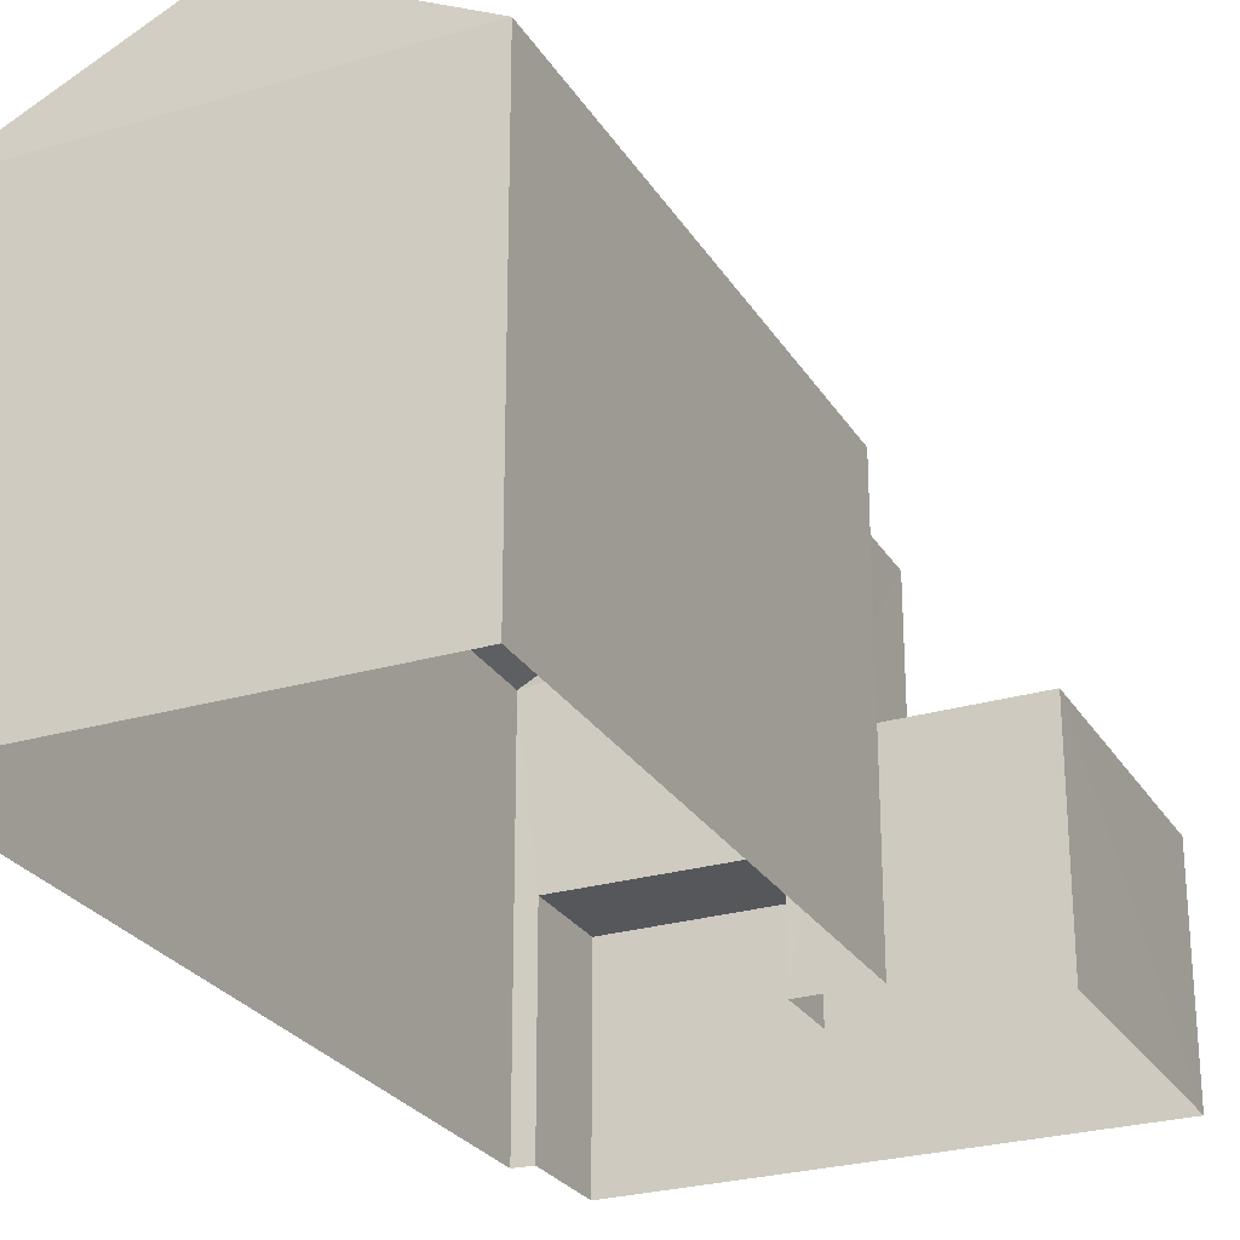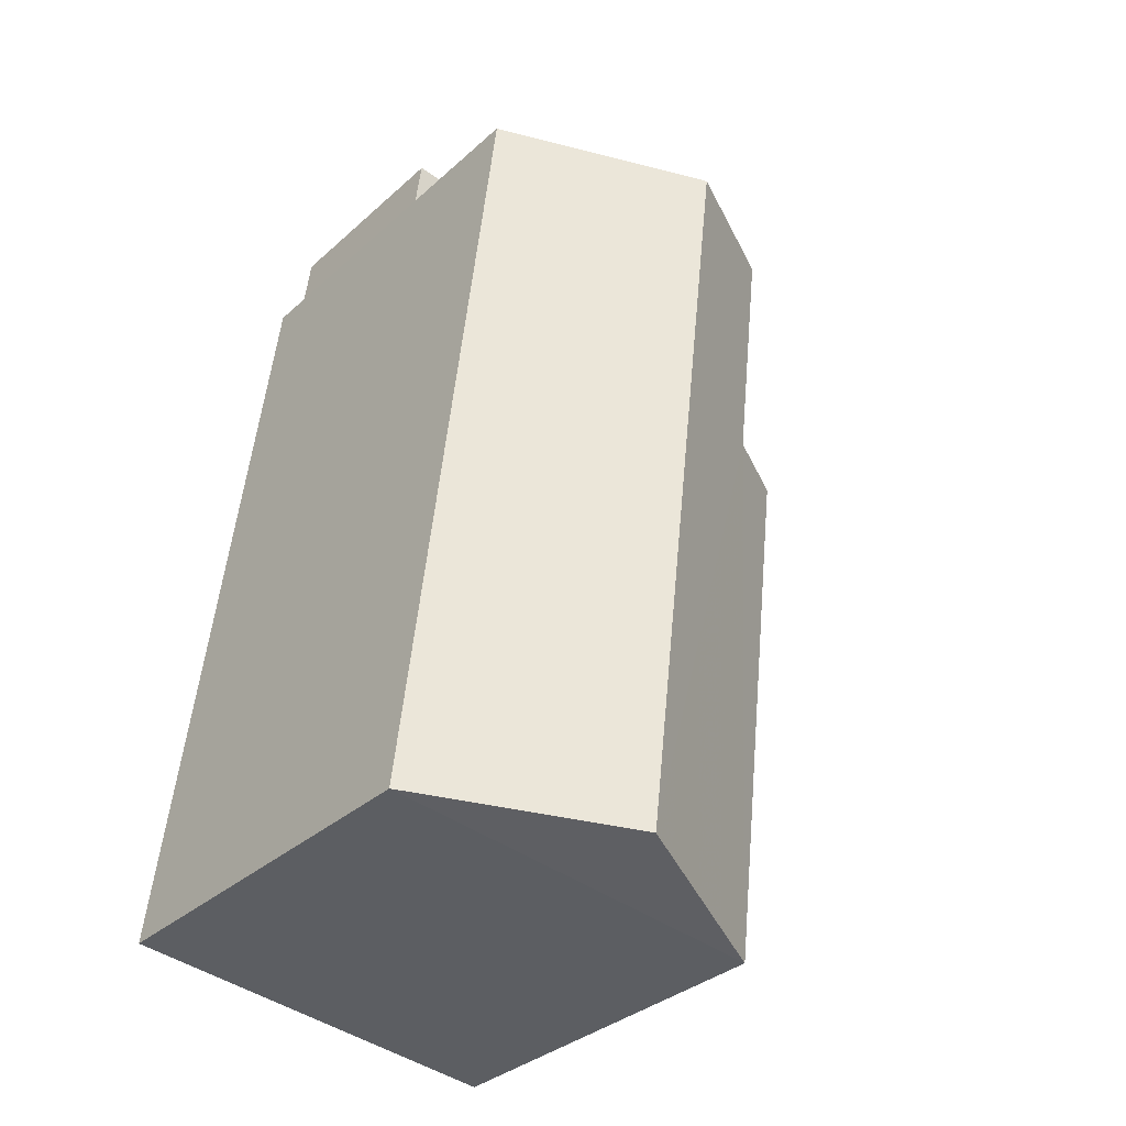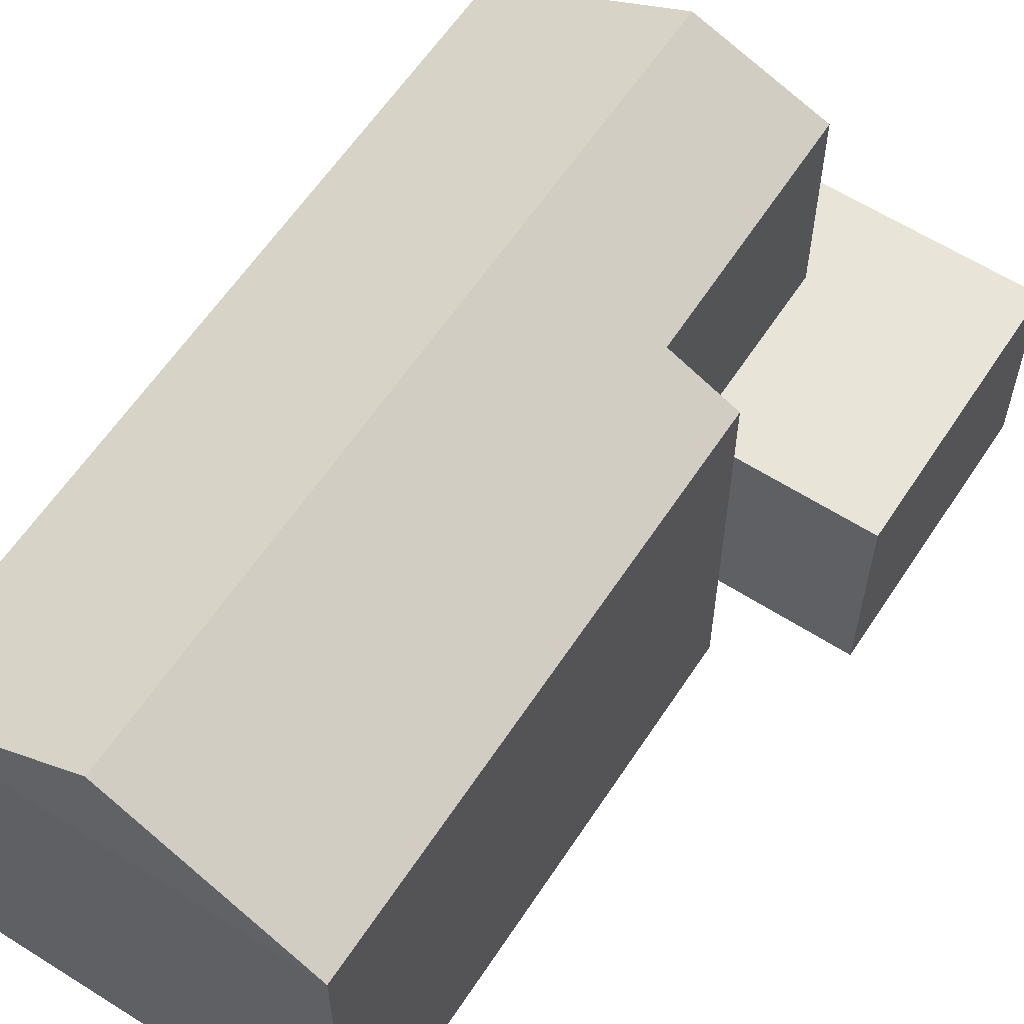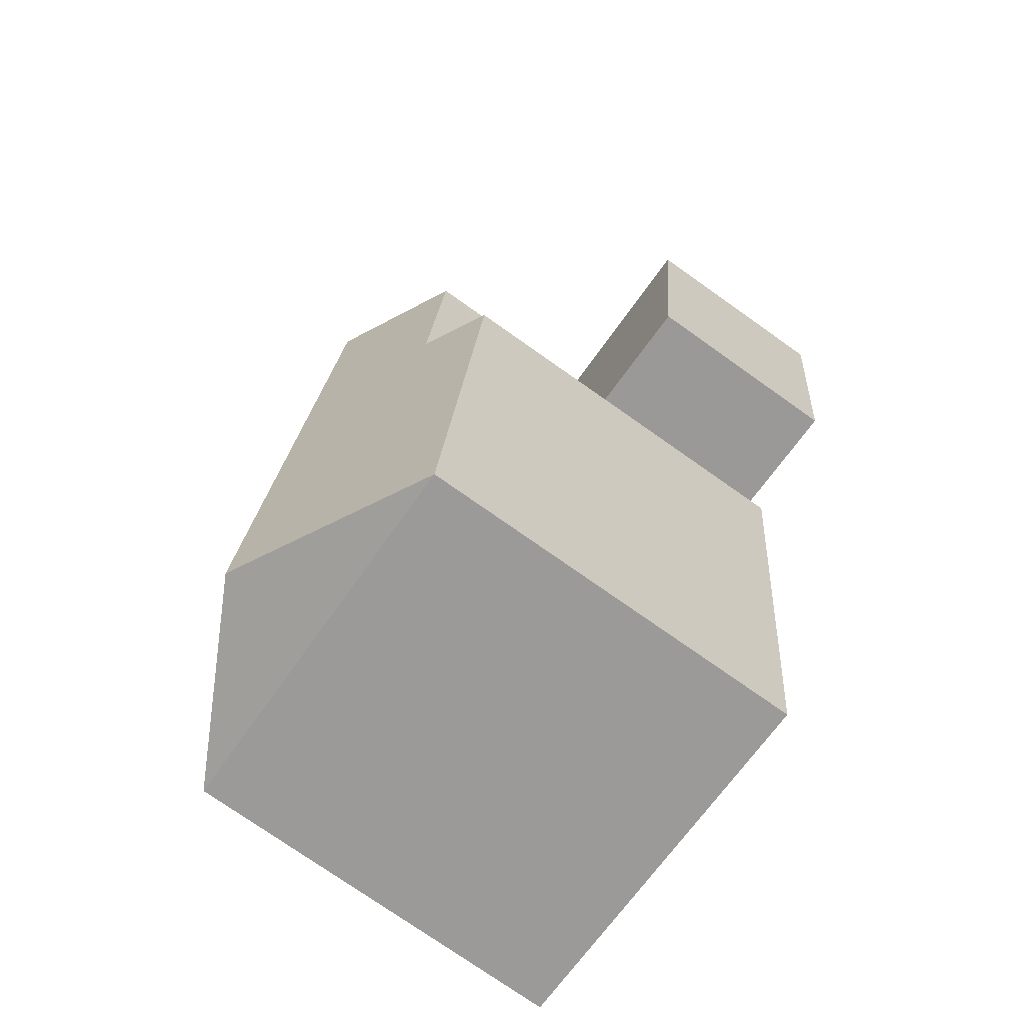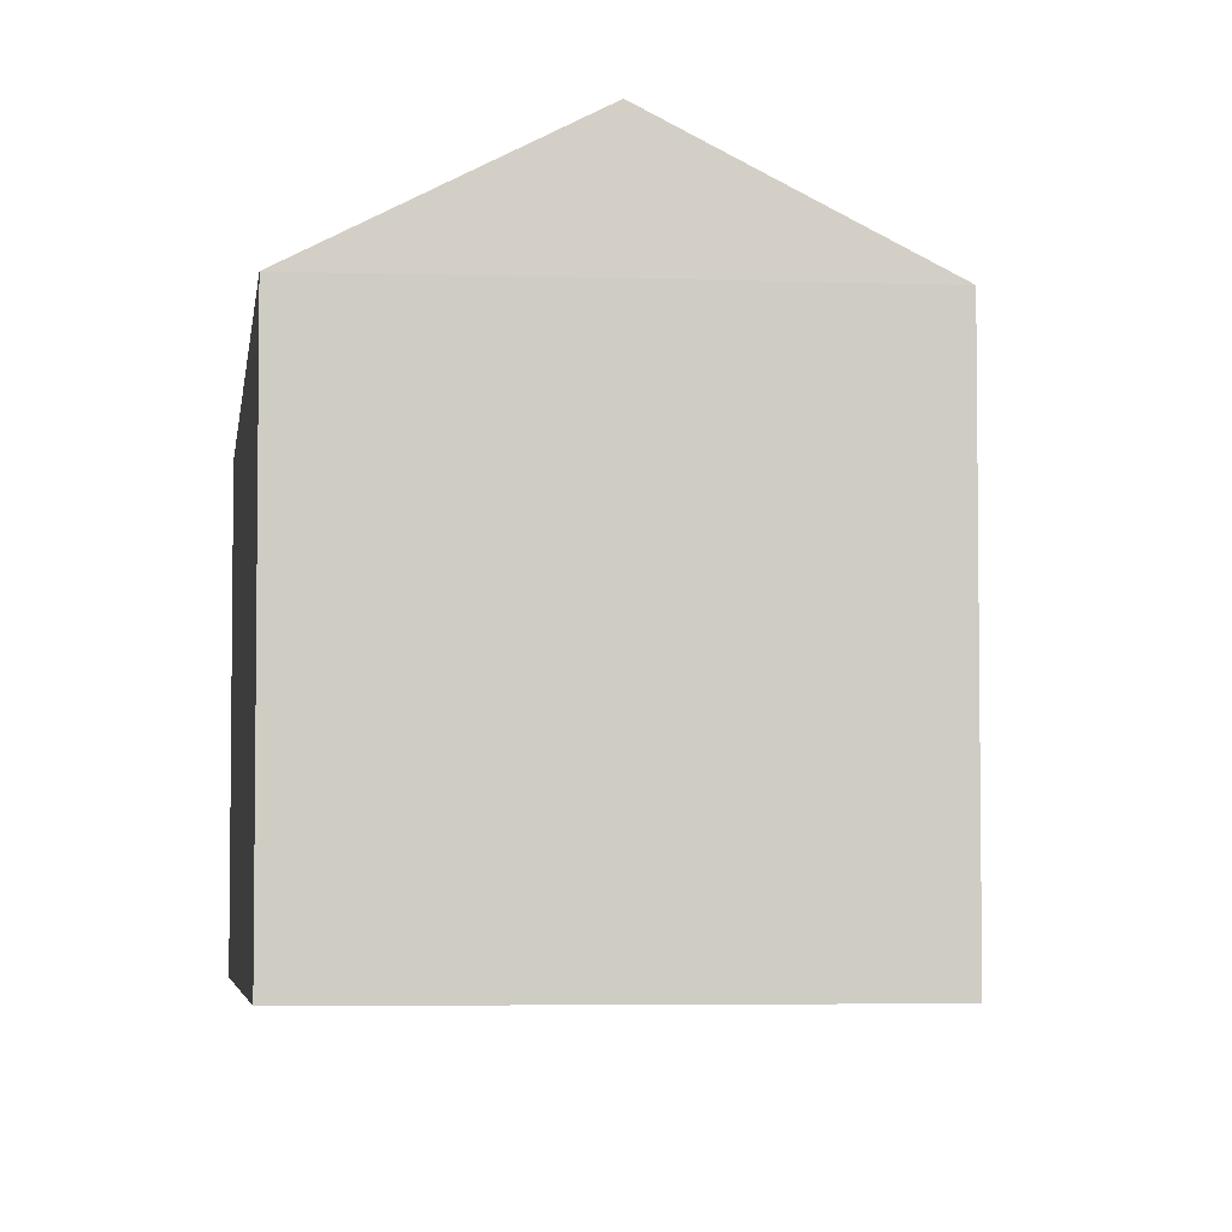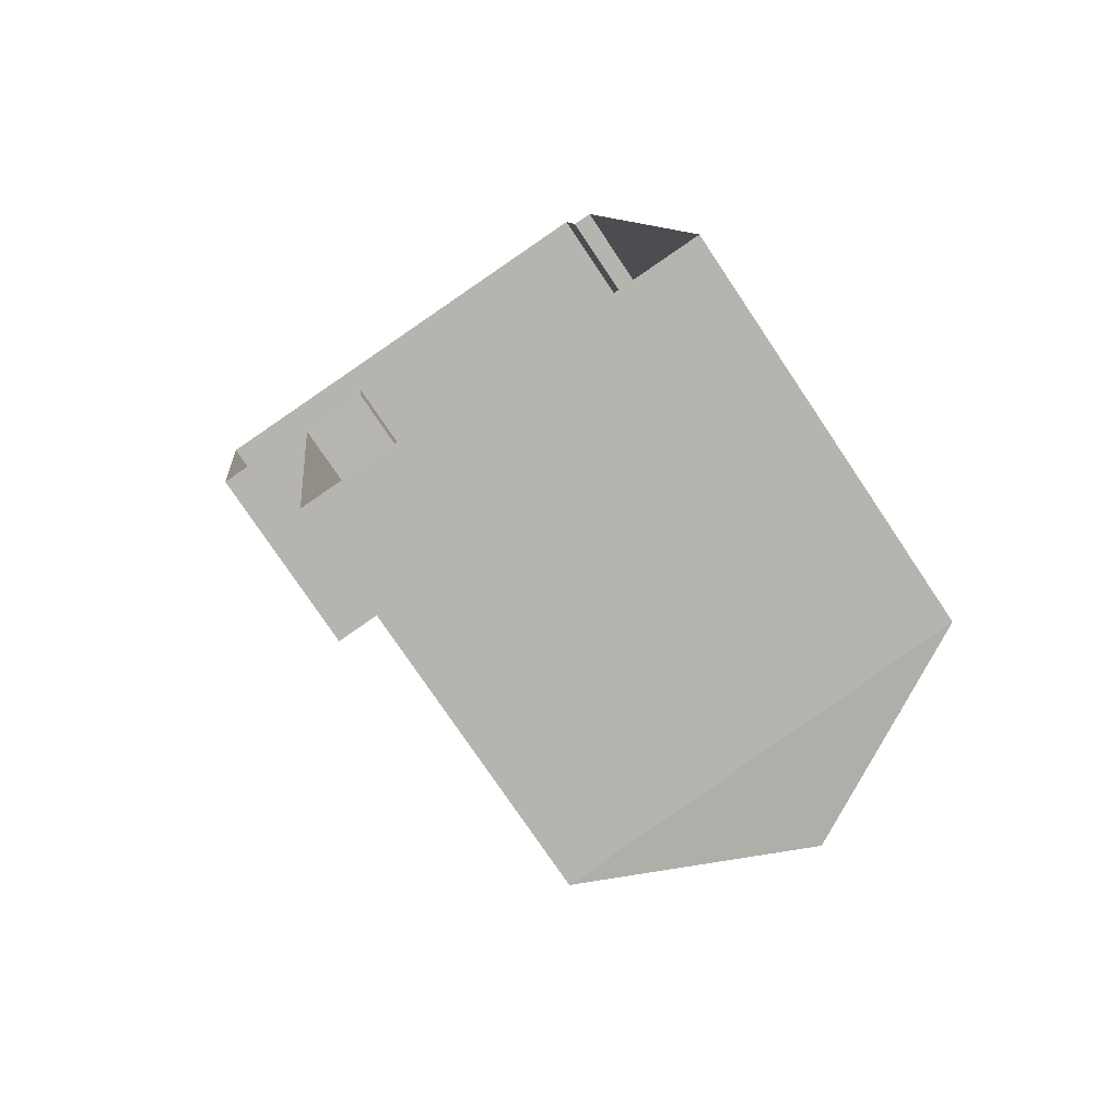
<metadata>
{"format":"obj","ext":"obj","renderer":"f3d","projection":"perspective","resolution":1024,"background":"white","views":[{"elev":-26.4,"azim":18.2,"up":"+Z"},{"elev":-33.6,"azim":-39.6,"up":"+Y"},{"elev":60.3,"azim":26.3,"up":"+Z"},{"elev":-75.3,"azim":54.8,"up":"+Y"},{"elev":-4.8,"azim":-14.0,"up":"+Z"},{"elev":-76.4,"azim":-146.1,"up":"+Y"}]}
</metadata>
<code>
v -8.924e+04 -9.871e+04 8.078
v -8.924e+04 -9.871e+04 8.078
v -8.924e+04 -9.87e+04 8.078
v -8.924e+04 -9.87e+04 8.079
v -8.924e+04 -9.87e+04 8.078
v -8.924e+04 -9.87e+04 8.078
v -8.924e+04 -9.87e+04 8.078
v -8.924e+04 -9.87e+04 8.078
v -8.924e+04 -9.87e+04 8.079
v -8.924e+04 -9.87e+04 8.079
v -8.924e+04 -9.871e+04 15.28
v -8.924e+04 -9.87e+04 15.29
v -8.924e+04 -9.87e+04 13.8
v -8.924e+04 -9.871e+04 13.8
v -8.924e+04 -9.871e+04 13.83
v -8.924e+04 -9.87e+04 13.83
v -8.924e+04 -9.87e+04 14.33
v -8.924e+04 -9.87e+04 14.34
v -8.924e+04 -9.87e+04 11.21
v -8.924e+04 -9.87e+04 11.21
v -8.924e+04 -9.87e+04 11.21
v -8.924e+04 -9.87e+04 11.21
v -8.924e+04 -9.87e+04 11.21
v -8.924e+04 -9.87e+04 11.21
f 1 2 3
f 2 4 3
f 1 3 5
f 6 7 8
f 8 7 9
f 7 10 9
f 3 4 10
f 7 3 10
f 11 12 13
f 14 11 13
f 15 16 17
f 15 17 11
f 17 12 11
f 17 18 12
f 19 20 21
f 22 21 23
f 23 21 24
f 21 20 24
f 13 12 18
f 20 6 8
f 24 20 8
f 14 2 1
f 15 14 1
f 18 21 13
f 13 22 4
f 4 22 10
f 21 22 13
f 7 6 20
f 19 7 20
f 21 18 19
f 7 19 3
f 3 19 17
f 19 18 17
f 2 13 4
f 2 14 13
f 10 23 9
f 10 22 23
f 16 5 3
f 17 16 3
f 15 1 5
f 16 15 5
f 15 11 14
f 24 8 9
f 23 24 9

</code>
